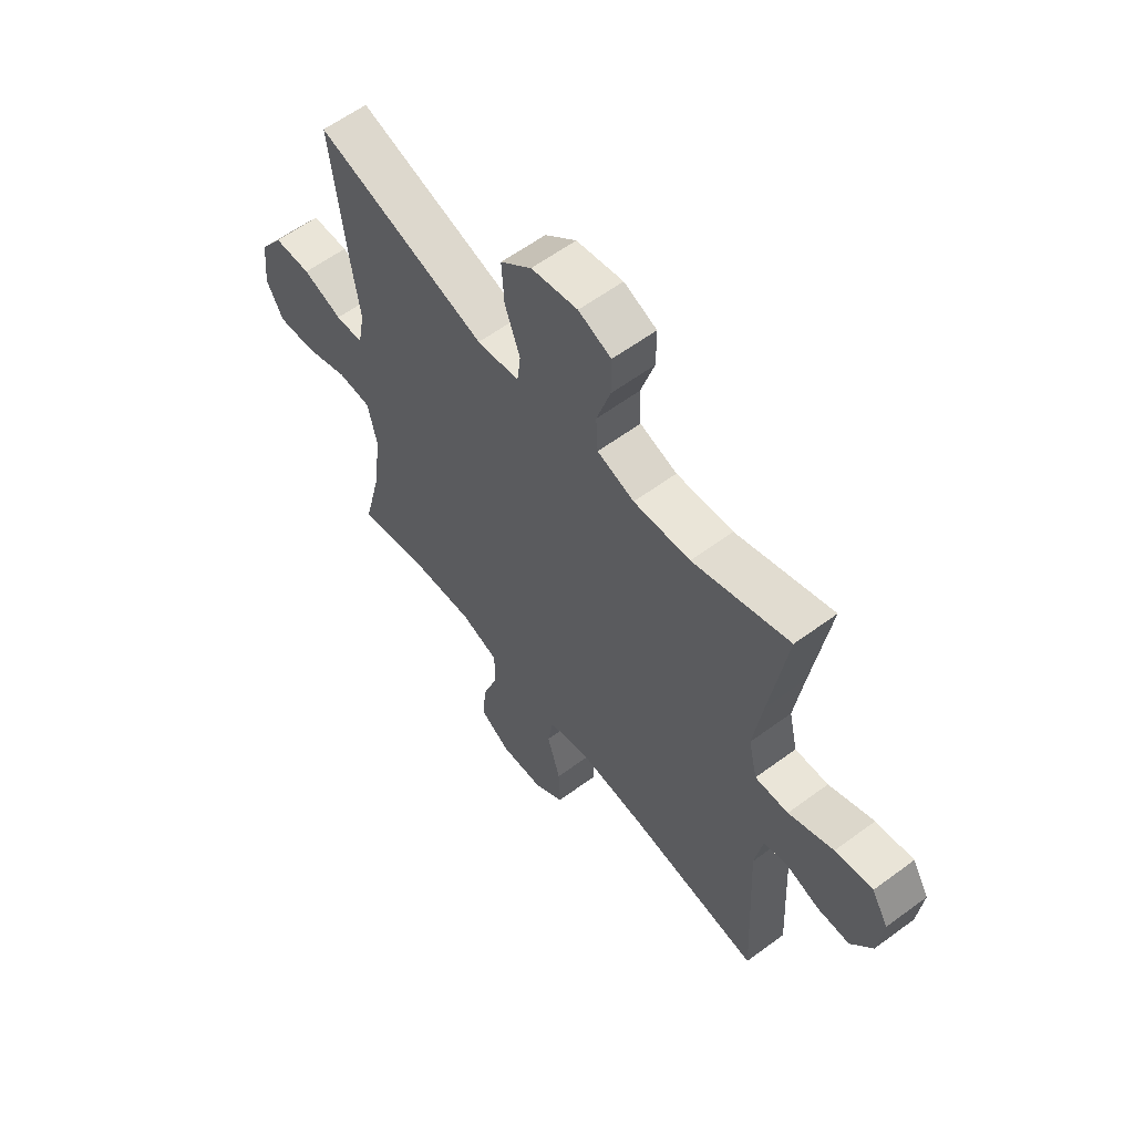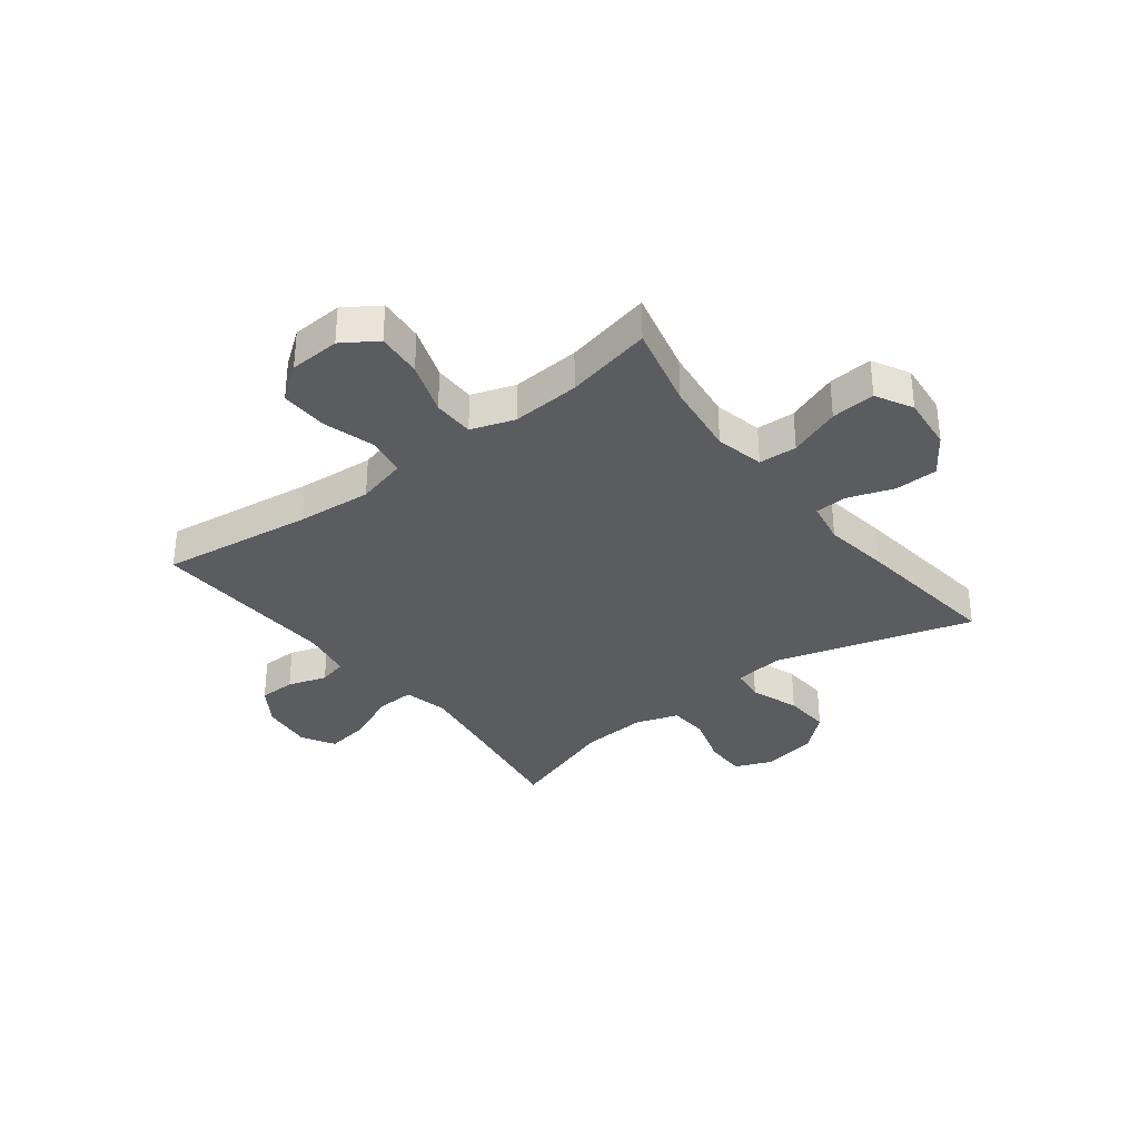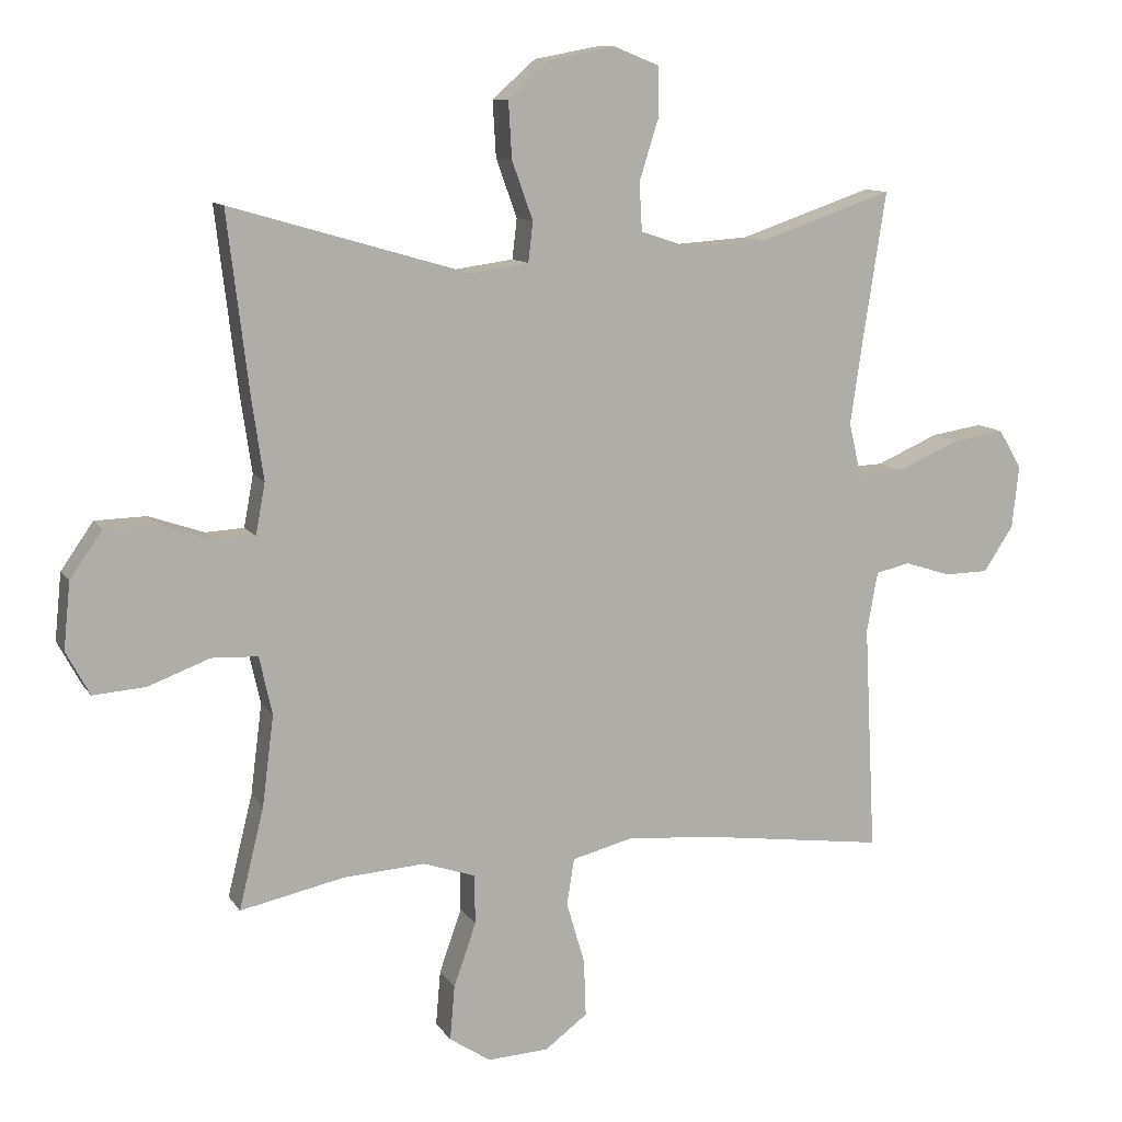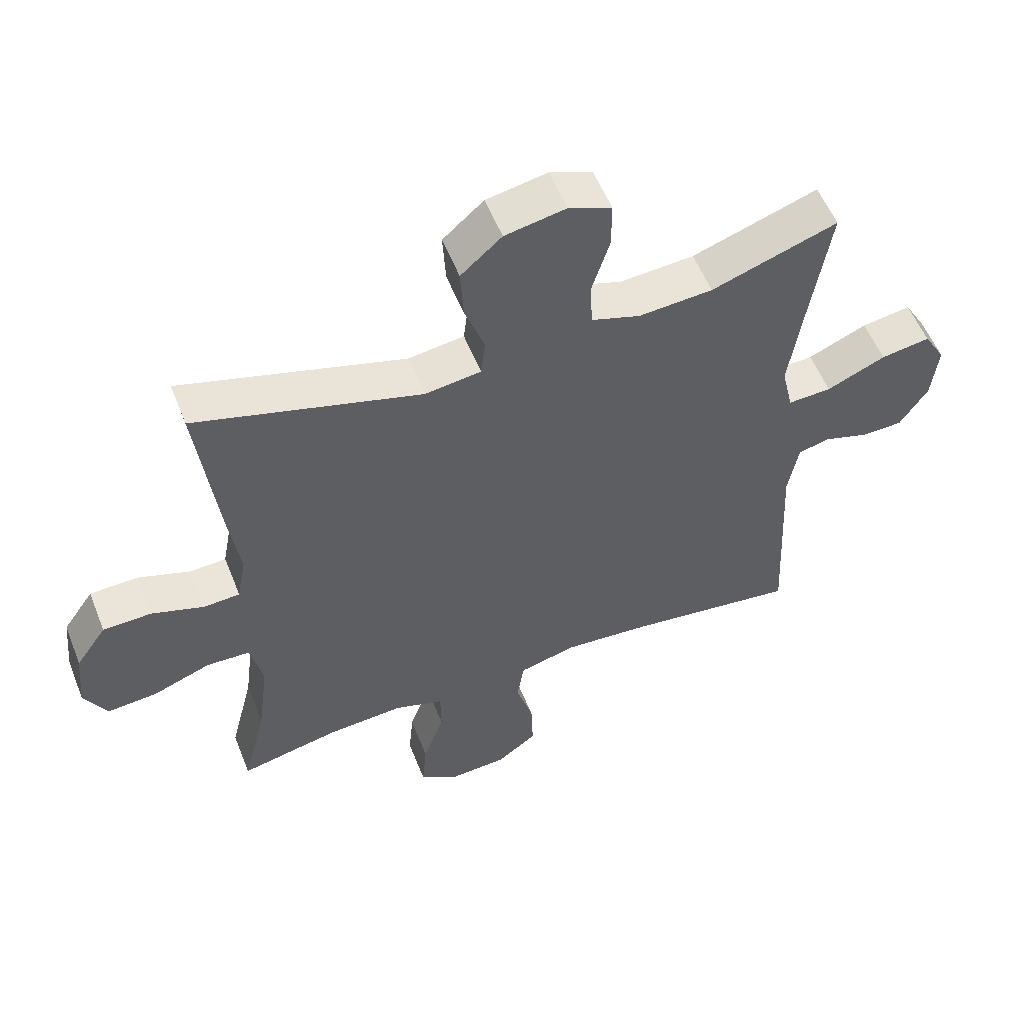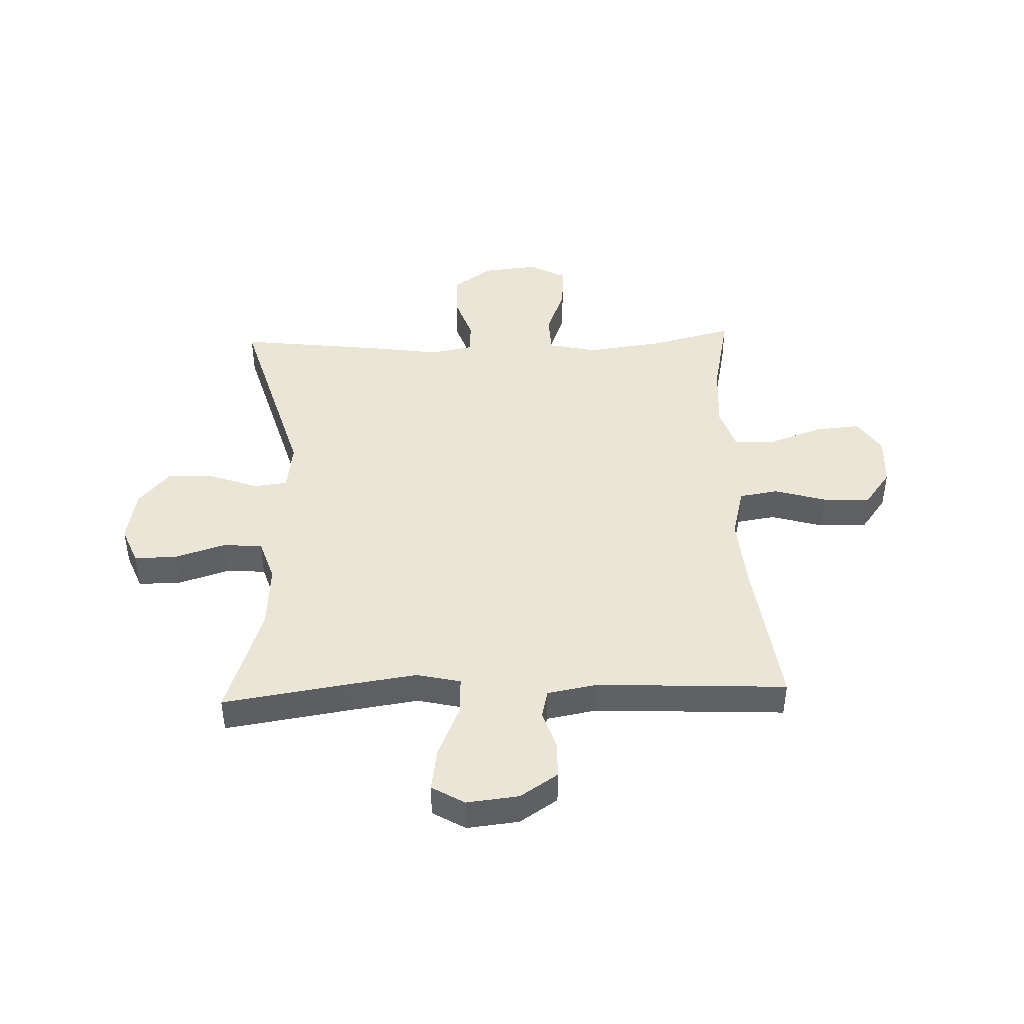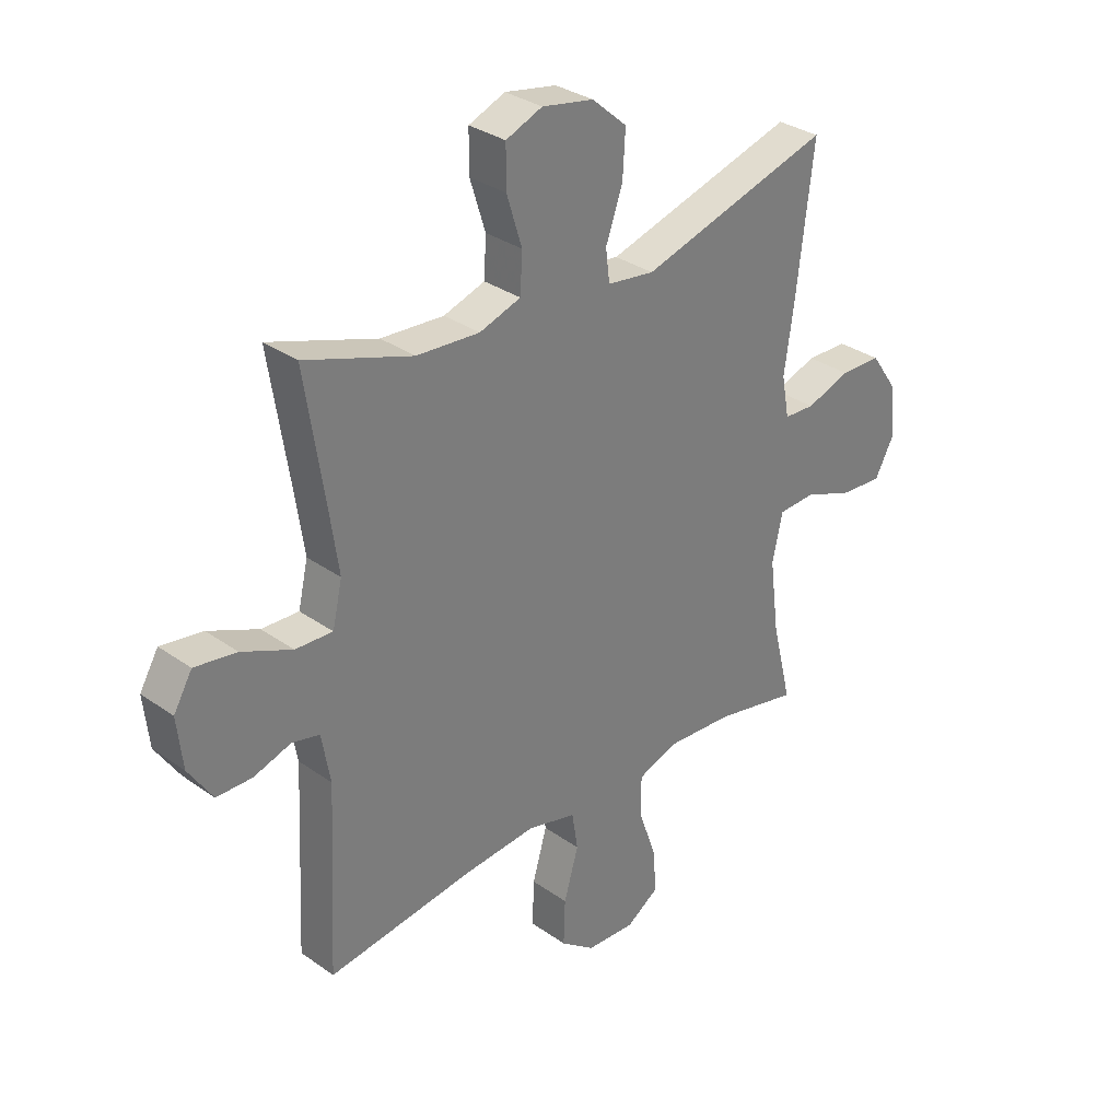
<metadata>
{"format":"obj","ext":"obj","renderer":"f3d","projection":"perspective","resolution":1024,"background":"white","views":[{"elev":59.6,"azim":52.8,"up":"+Z"},{"elev":-33.8,"azim":-142.4,"up":"+Y"},{"elev":10.7,"azim":-19.9,"up":"+Z"},{"elev":55.5,"azim":-21.5,"up":"+Z"},{"elev":44.0,"azim":87.9,"up":"+Y"},{"elev":31.9,"azim":134.8,"up":"+Z"}]}
</metadata>
<code>
v 0.5 0.07 -0.5
v 0.231 0.07 -0.464
v 0.098 0.07 -0.453
v 0.008 0.07 -0.476
v -0.003 0.07 -0.545
v 0.024 0.07 -0.637
v 0.027 0.07 -0.721
v -0.036 0.07 -0.768
v -0.126 0.07 -0.773
v -0.187 0.07 -0.733
v -0.18 0.07 -0.652
v -0.147 0.07 -0.558
v -0.148 0.07 -0.485
v -0.225 0.07 -0.459
v -0.346 0.07 -0.467
v -0.5 0.07 -0.5
v -0.463 0.07 -0.35
v -0.446 0.07 -0.217
v -0.465 0.07 -0.131
v -0.533 0.07 -0.128
v -0.624 0.07 -0.162
v -0.702 0.07 -0.168
v -0.737 0.07 -0.103
v -0.727 0.07 -0.005
v -0.679 0.07 0.064
v -0.603 0.07 0.066
v -0.522 0.07 0.038
v -0.465 0.07 0.041
v -0.451 0.07 0.117
v -0.468 0.07 0.234
v -0.5 0.07 0.5
v -0.149 0.07 0.398
v -0.062 0.07 0.41
v -0.055 0.07 0.469
v -0.086 0.07 0.555
v -0.091 0.07 0.638
v -0.027 0.07 0.694
v 0.068 0.07 0.712
v 0.135 0.07 0.685
v 0.135 0.07 0.611
v 0.107 0.07 0.521
v 0.111 0.07 0.45
v 0.187 0.07 0.425
v 0.303 0.07 0.433
v 0.5 0.07 0.5
v 0.466 0.07 0.28
v 0.448 0.07 0.156
v 0.466 0.07 0.078
v 0.534 0.07 0.081
v 0.626 0.07 0.121
v 0.703 0.07 0.133
v 0.737 0.07 0.075
v 0.727 0.07 -0.017
v 0.683 0.07 -0.084
v 0.618 0.07 -0.085
v 0.549 0.07 -0.063
v 0.499 0.07 -0.075
v 0.483 0.07 -0.164
v 0.5 0 -0.5
v 0.231 0 -0.464
v 0.098 0 -0.453
v 0.008 0 -0.476
v -0.003 0 -0.545
v 0.024 0 -0.637
v 0.027 0 -0.721
v -0.036 0 -0.768
v -0.126 0 -0.773
v -0.187 0 -0.733
v -0.18 0 -0.652
v -0.147 0 -0.558
v -0.148 0 -0.485
v -0.225 0 -0.459
v -0.346 0 -0.467
v -0.5 0 -0.5
v -0.463 0 -0.35
v -0.446 0 -0.217
v -0.465 0 -0.131
v -0.533 0 -0.128
v -0.624 0 -0.162
v -0.702 0 -0.168
v -0.737 0 -0.103
v -0.727 0 -0.005
v -0.679 0 0.064
v -0.603 0 0.066
v -0.522 0 0.038
v -0.465 0 0.041
v -0.451 0 0.117
v -0.468 0 0.234
v -0.5 0 0.5
v -0.149 0 0.398
v -0.062 0 0.41
v -0.055 0 0.469
v -0.086 0 0.555
v -0.091 0 0.638
v -0.027 0 0.694
v 0.068 0 0.712
v 0.135 0 0.685
v 0.135 0 0.611
v 0.107 0 0.521
v 0.111 0 0.45
v 0.187 0 0.425
v 0.303 0 0.433
v 0.5 0 0.5
v 0.466 0 0.28
v 0.448 0 0.156
v 0.466 0 0.078
v 0.534 0 0.081
v 0.626 0 0.121
v 0.703 0 0.133
v 0.737 0 0.075
v 0.727 0 -0.017
v 0.683 0 -0.084
v 0.618 0 -0.085
v 0.549 0 -0.063
v 0.499 0 -0.075
v 0.483 0 -0.164
f 53 54 55 56
f 53 56 57
f 52 53 57
f 49 50 51 52
f 48 49 52 57
f 47 48 57 58
f 44 45 46
f 43 44 46 47
f 42 43 47 58
f 38 39 40 41
f 38 41 42
f 37 38 42
f 34 35 36 37
f 33 34 37 42
f 29 30 31 32
f 28 29 32 33
f 24 25 26 27
f 24 27 28
f 23 24 28
f 20 21 22 23
f 19 20 23 28
f 18 19 28 33
f 15 16 17
f 14 15 17 18
f 13 14 18 33
f 9 10 11 12
f 5 6 7 8
f 5 8 9 12
f 42 58 1 2
f 33 42 2 3
f 13 33 3 4
f 4 5 12 13
f 114 113 112 111
f 115 114 111
f 115 111 110
f 110 109 108 107
f 115 110 107 106
f 116 115 106 105
f 104 103 102
f 105 104 102 101
f 116 105 101 100
f 99 98 97 96
f 100 99 96
f 100 96 95
f 95 94 93 92
f 100 95 92 91
f 90 89 88 87
f 91 90 87 86
f 85 84 83 82
f 86 85 82
f 86 82 81
f 81 80 79 78
f 86 81 78 77
f 91 86 77 76
f 75 74 73
f 76 75 73 72
f 91 76 72 71
f 70 69 68 67
f 66 65 64 63
f 70 67 66 63
f 60 59 116 100
f 61 60 100 91
f 62 61 91 71
f 71 70 63 62
f 1 59 60 2
f 2 60 61 3
f 3 61 62 4
f 4 62 63 5
f 5 63 64 6
f 6 64 65 7
f 7 65 66 8
f 8 66 67 9
f 9 67 68 10
f 10 68 69 11
f 11 69 70 12
f 12 70 71 13
f 13 71 72 14
f 14 72 73 15
f 15 73 74 16
f 16 74 75 17
f 17 75 76 18
f 18 76 77 19
f 19 77 78 20
f 20 78 79 21
f 21 79 80 22
f 22 80 81 23
f 23 81 82 24
f 24 82 83 25
f 25 83 84 26
f 26 84 85 27
f 27 85 86 28
f 28 86 87 29
f 29 87 88 30
f 30 88 89 31
f 31 89 90 32
f 32 90 91 33
f 33 91 92 34
f 34 92 93 35
f 35 93 94 36
f 36 94 95 37
f 37 95 96 38
f 38 96 97 39
f 39 97 98 40
f 40 98 99 41
f 41 99 100 42
f 42 100 101 43
f 43 101 102 44
f 44 102 103 45
f 45 103 104 46
f 46 104 105 47
f 47 105 106 48
f 48 106 107 49
f 49 107 108 50
f 50 108 109 51
f 51 109 110 52
f 52 110 111 53
f 53 111 112 54
f 54 112 113 55
f 55 113 114 56
f 56 114 115 57
f 57 115 116 58
f 58 116 59 1

</code>
